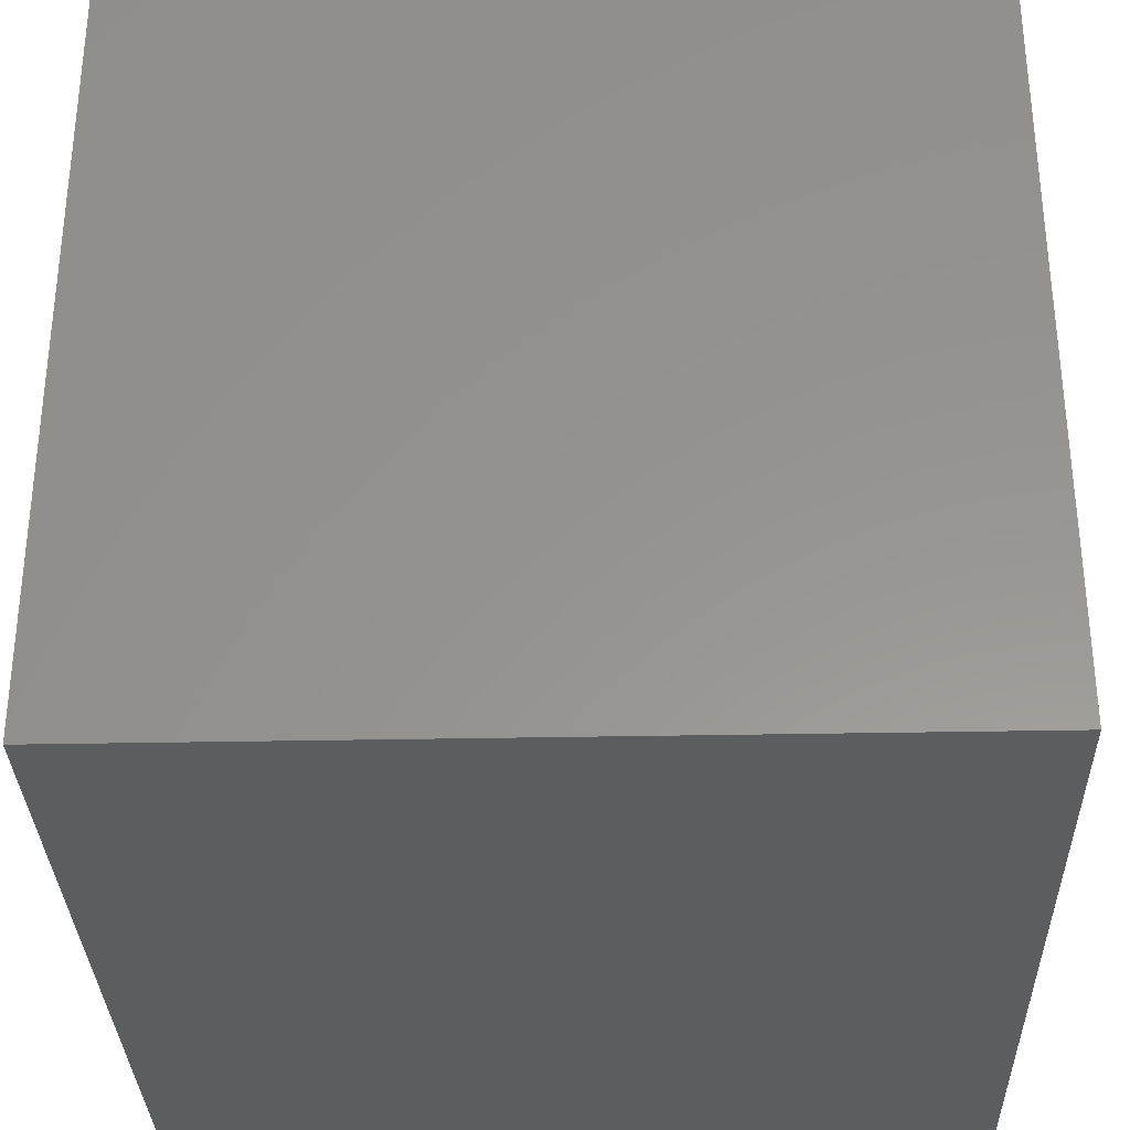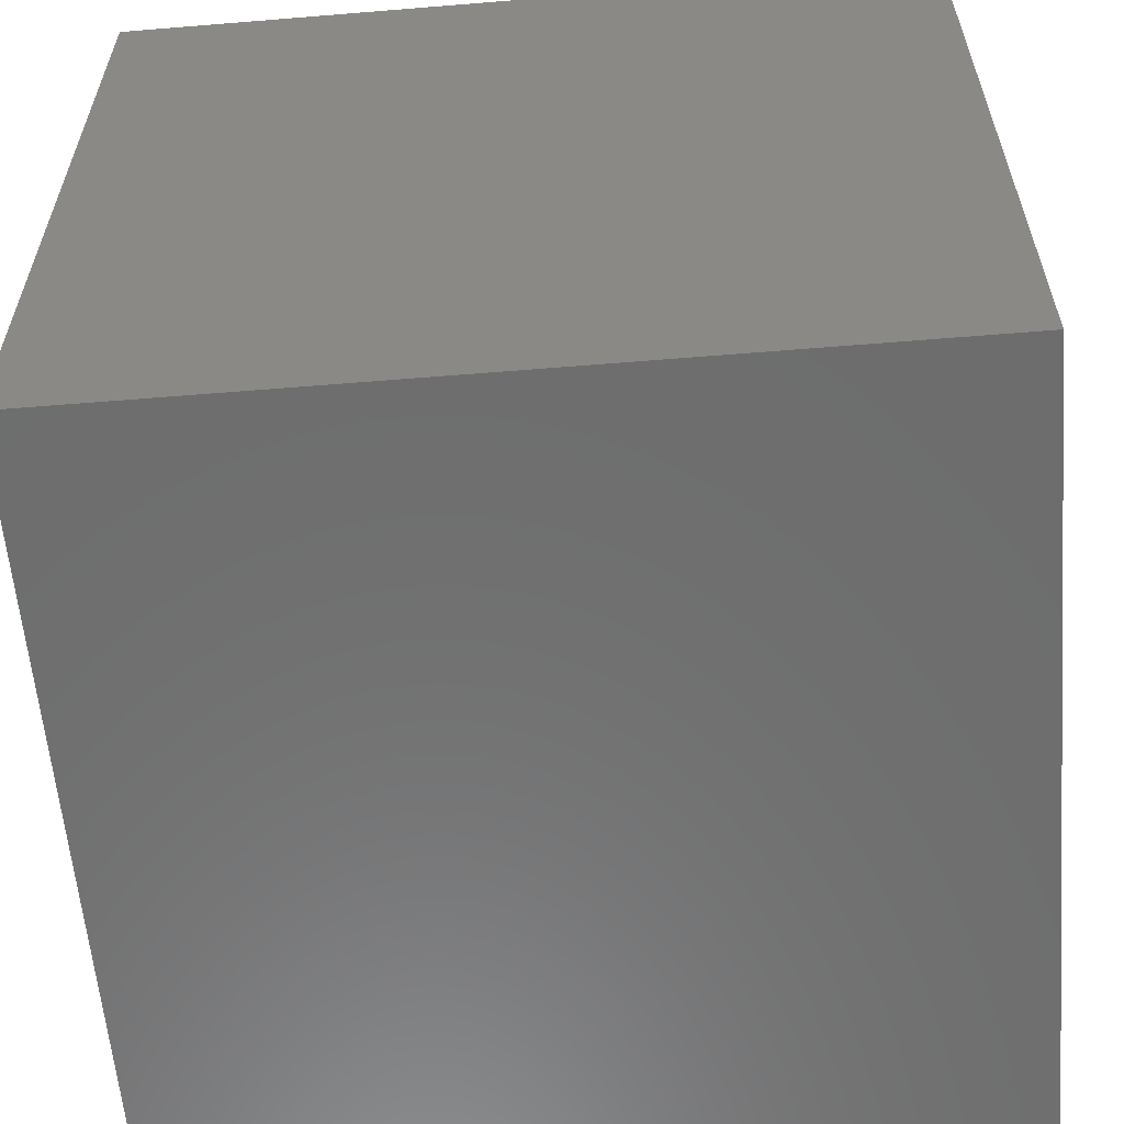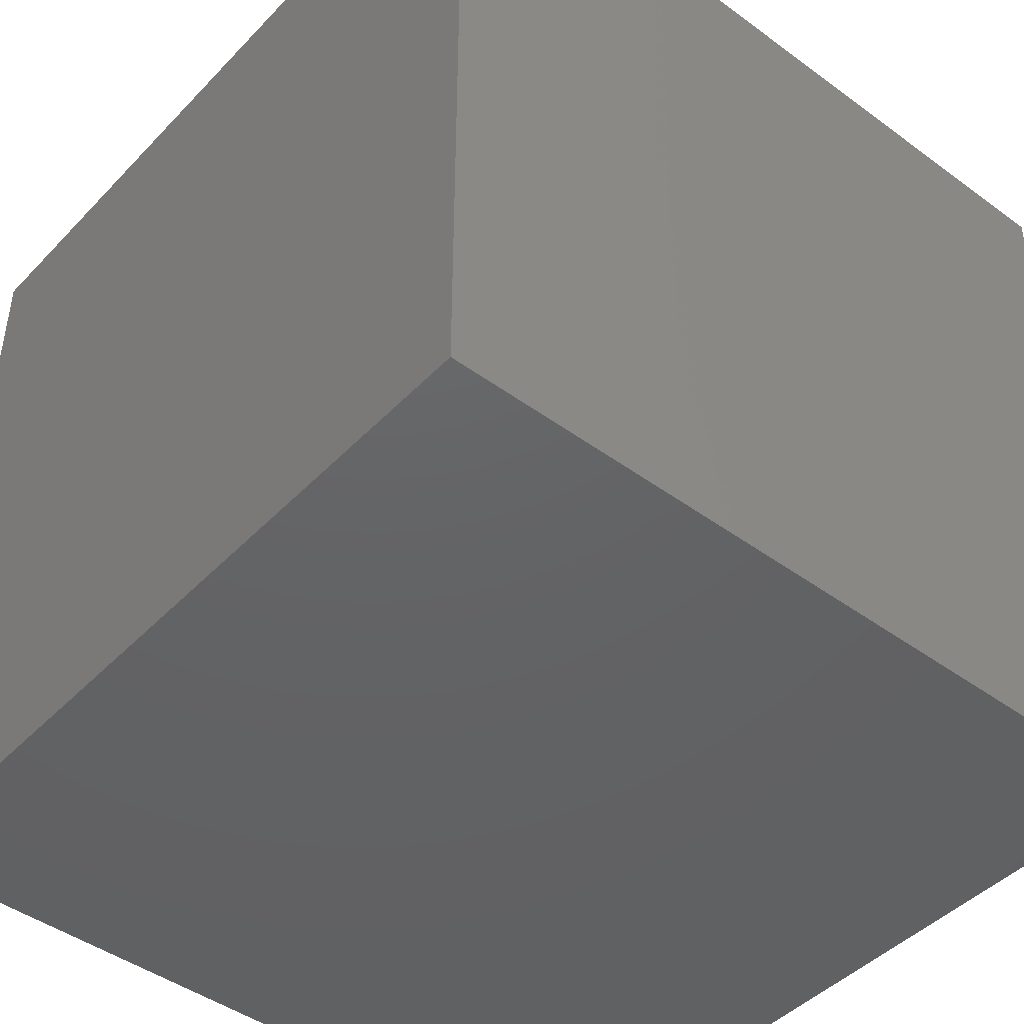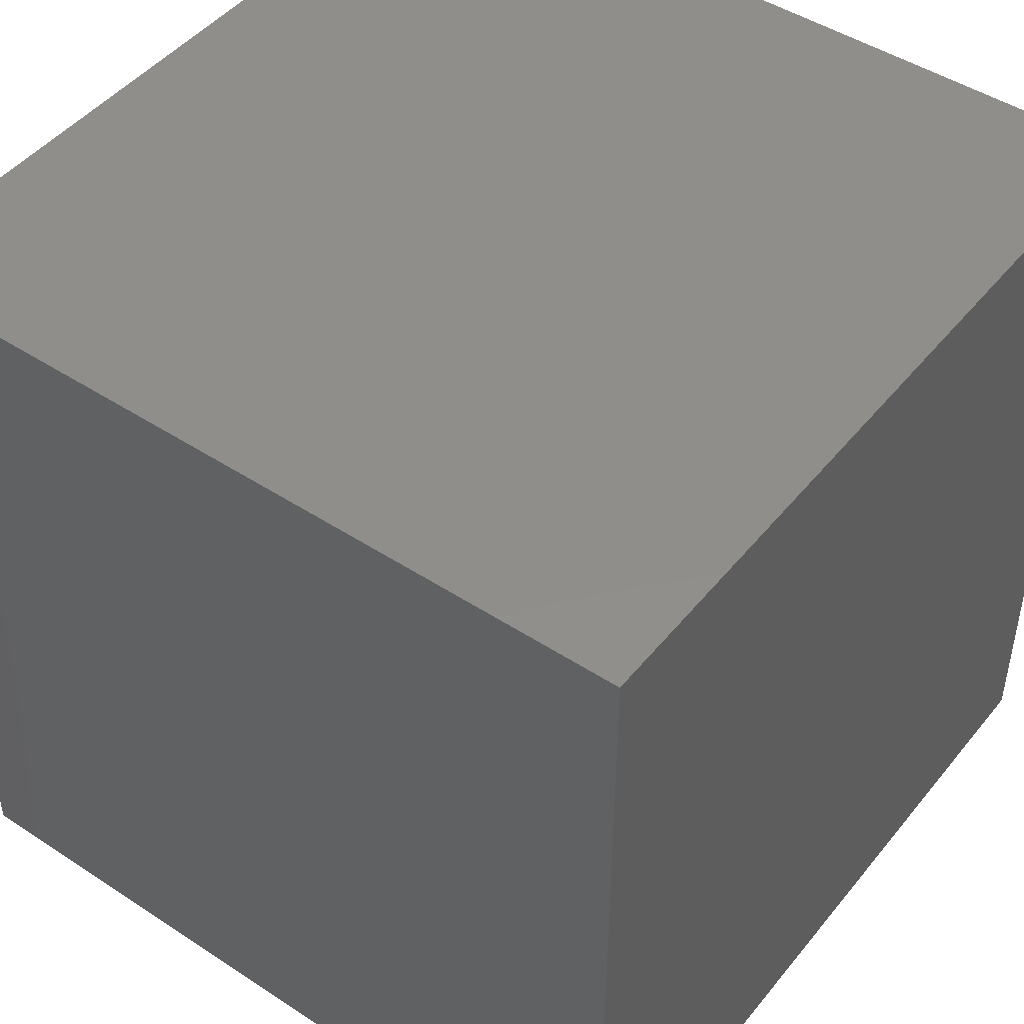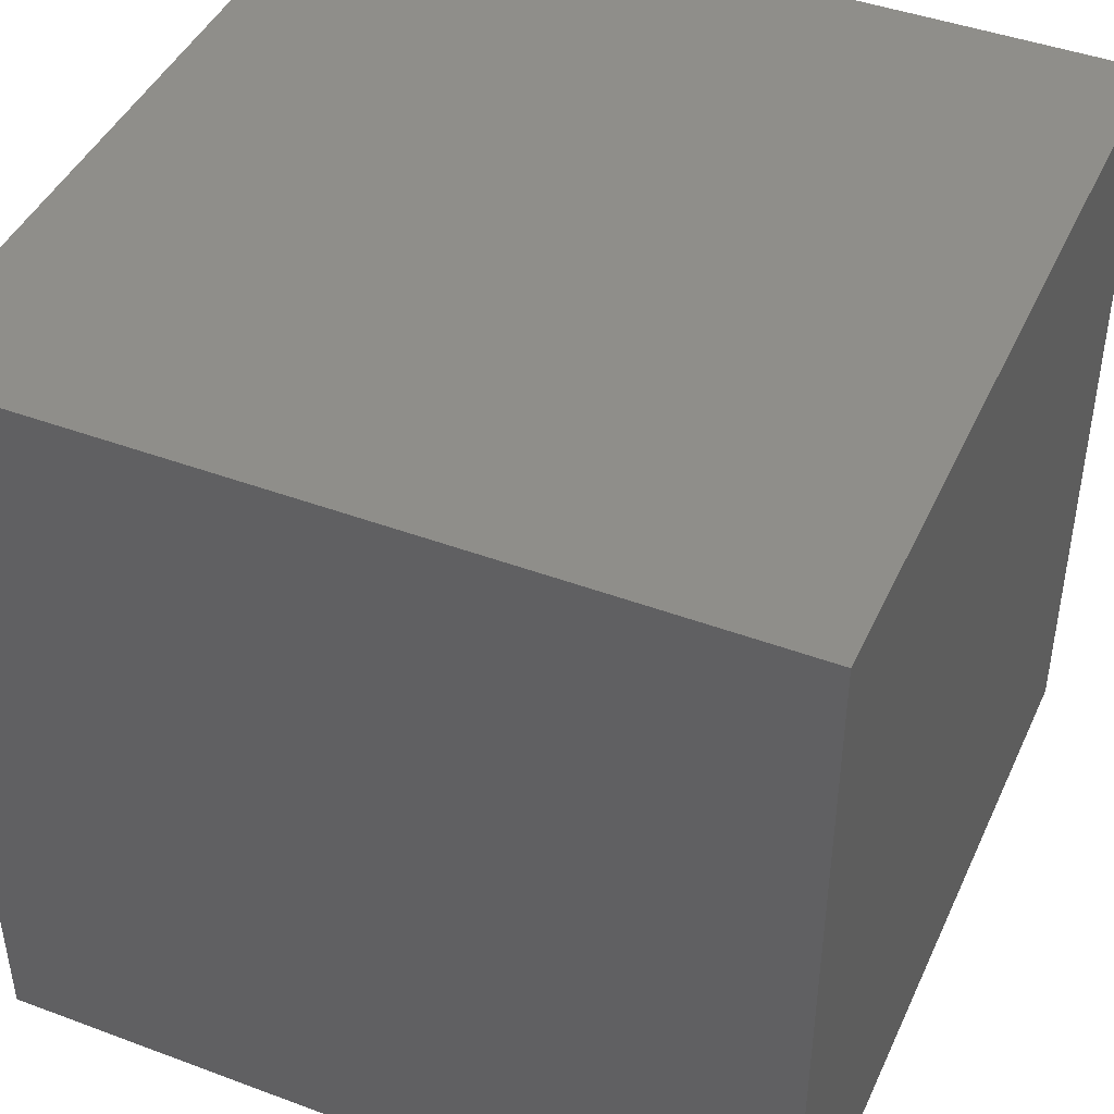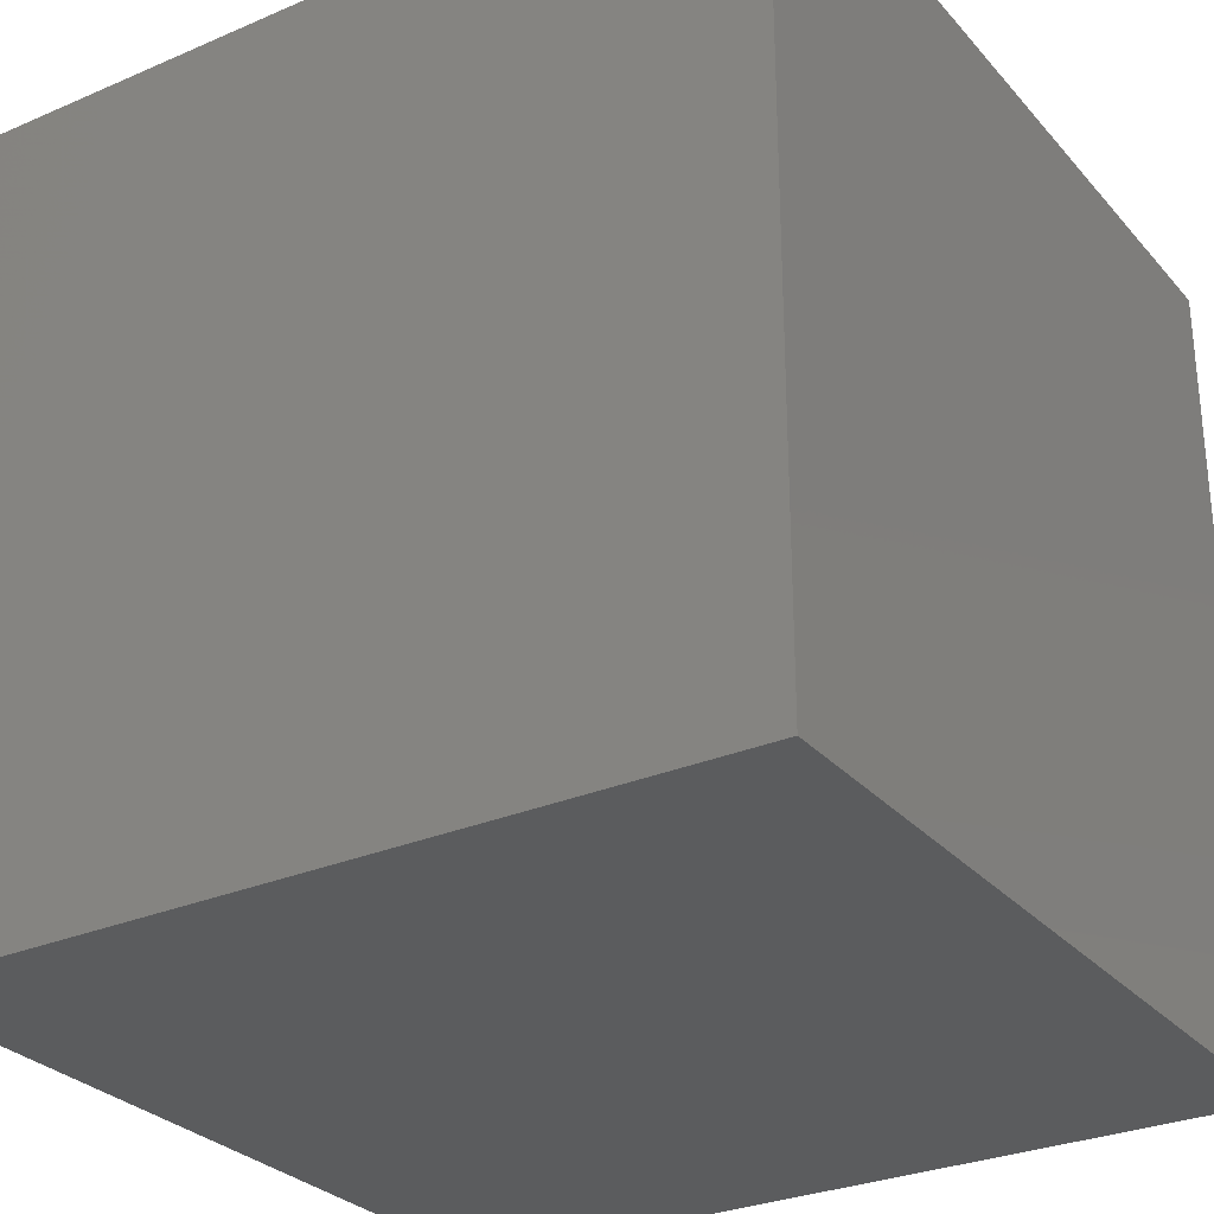
<metadata>
{"format":"stl","ext":"stl","renderer":"f3d","projection":"perspective","resolution":1024,"background":"white","views":[{"elev":-32.2,"azim":-88.4,"up":"+Z"},{"elev":-59.5,"azim":94.8,"up":"+Z"},{"elev":-45.1,"azim":-40.3,"up":"+Y"},{"elev":46.7,"azim":36.7,"up":"+Z"},{"elev":44.0,"azim":23.6,"up":"+Z"},{"elev":-29.0,"azim":122.6,"up":"+Y"}]}
</metadata>
<code>
# stl→obj: 8 verts, 12 faces
v -4 -4 4
v -5 -4 4
v -4 -5 4
v -5 -5 4
v -4 -5 3
v -5 -5 3
v -4 -4 3
v -5 -4 3
f 1 2 3
f 3 2 4
f 5 6 7
f 7 6 8
f 4 6 3
f 3 6 5
f 2 8 4
f 4 8 6
f 1 7 2
f 2 7 8
f 3 5 1
f 1 5 7

</code>
